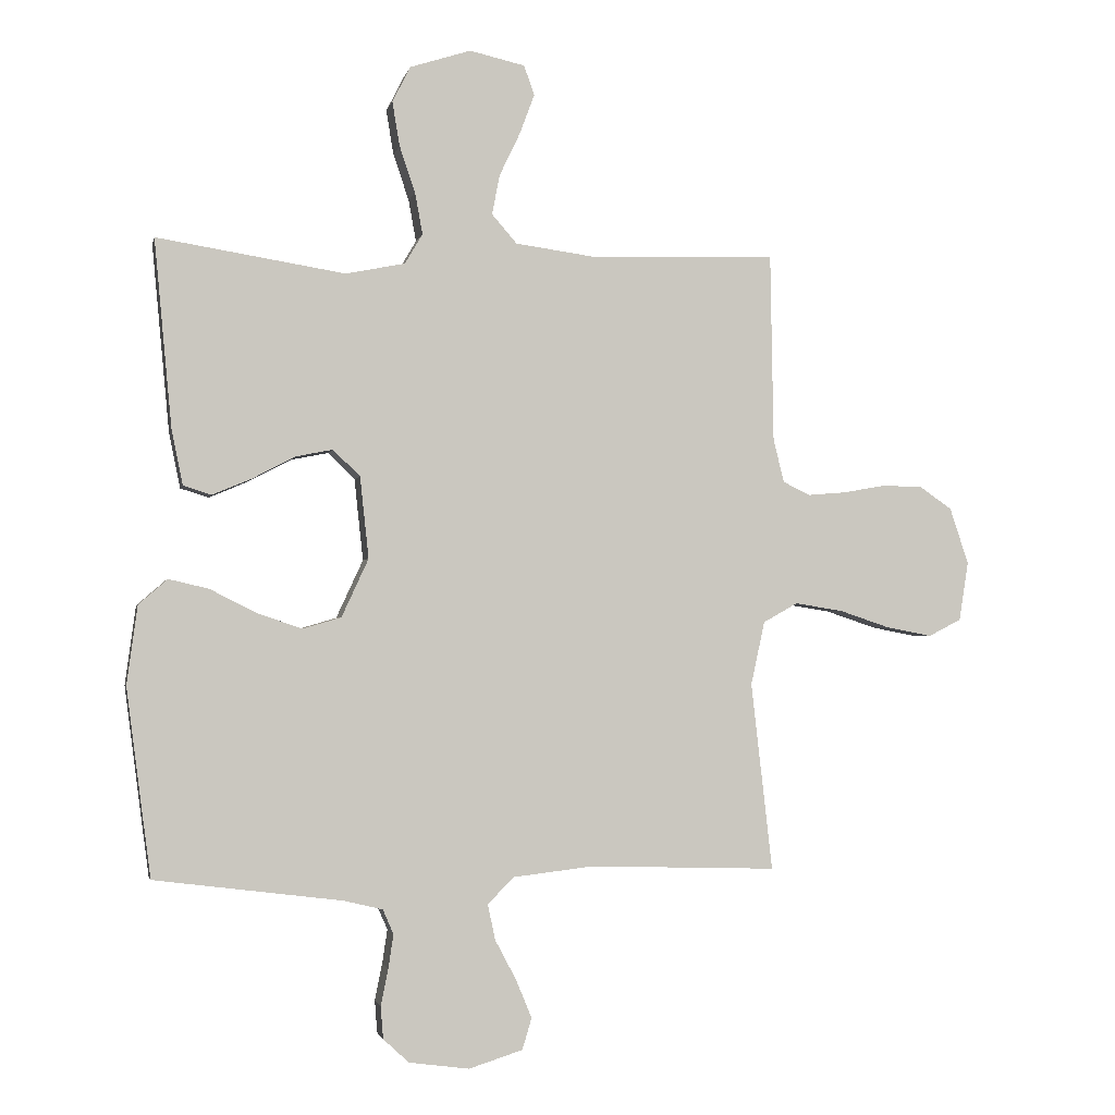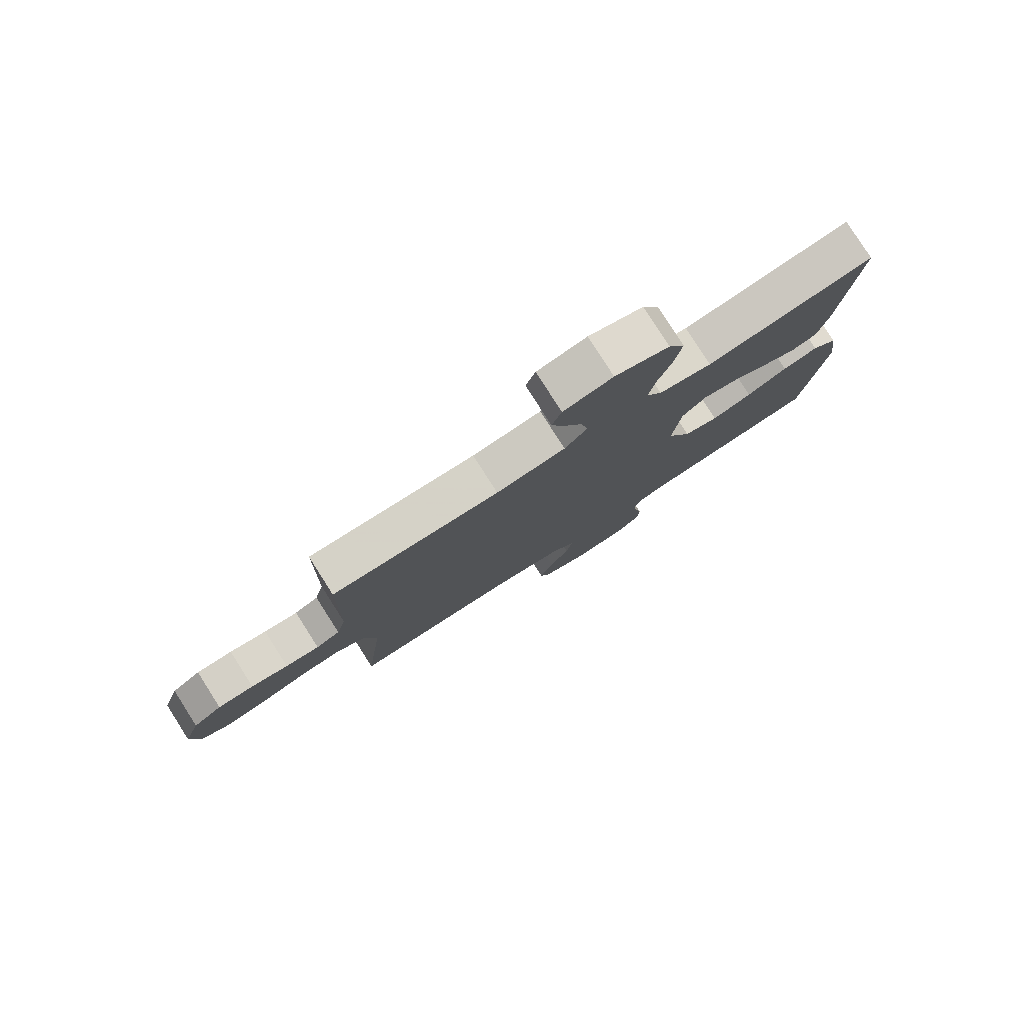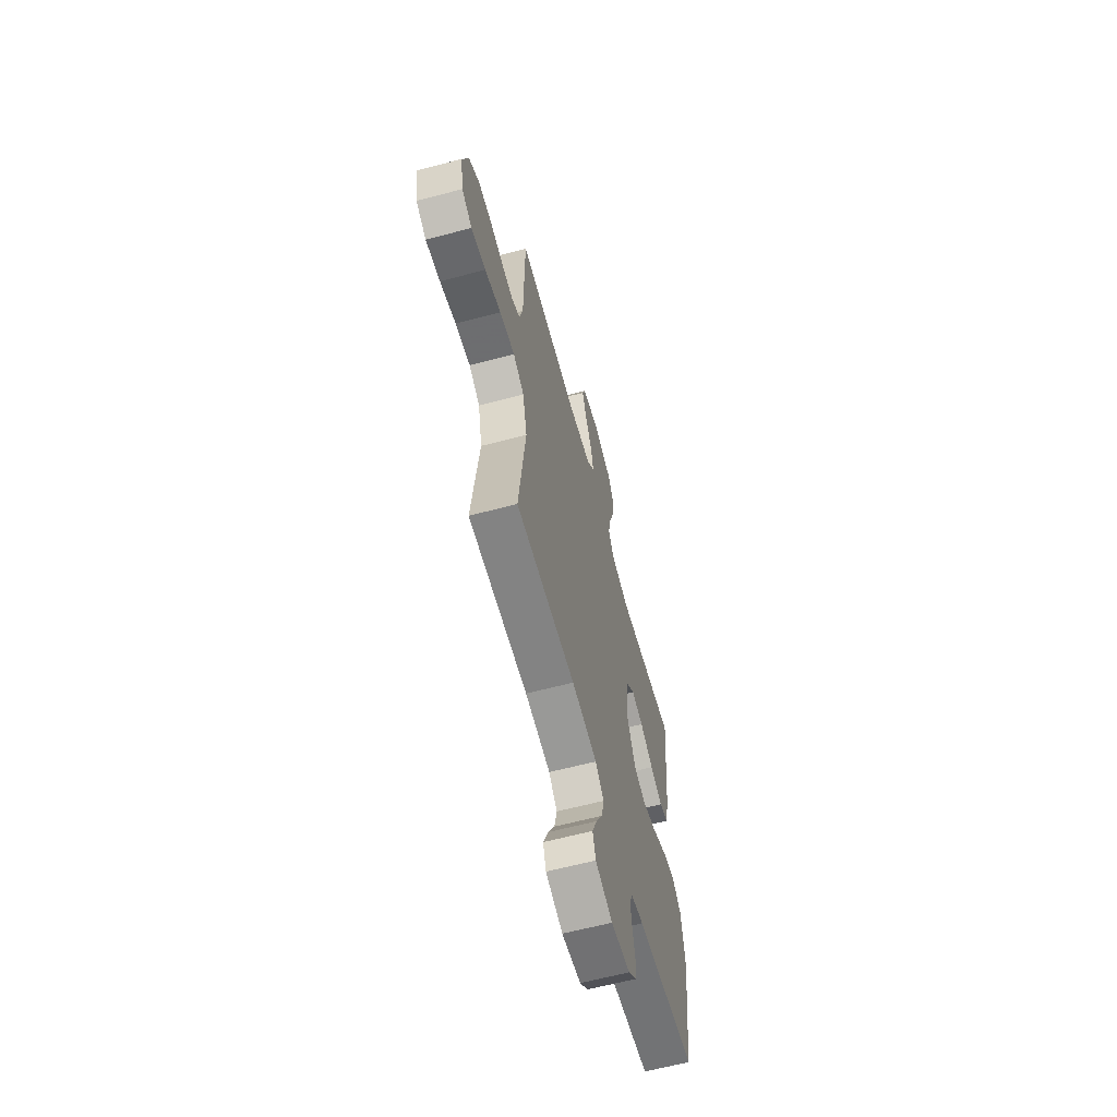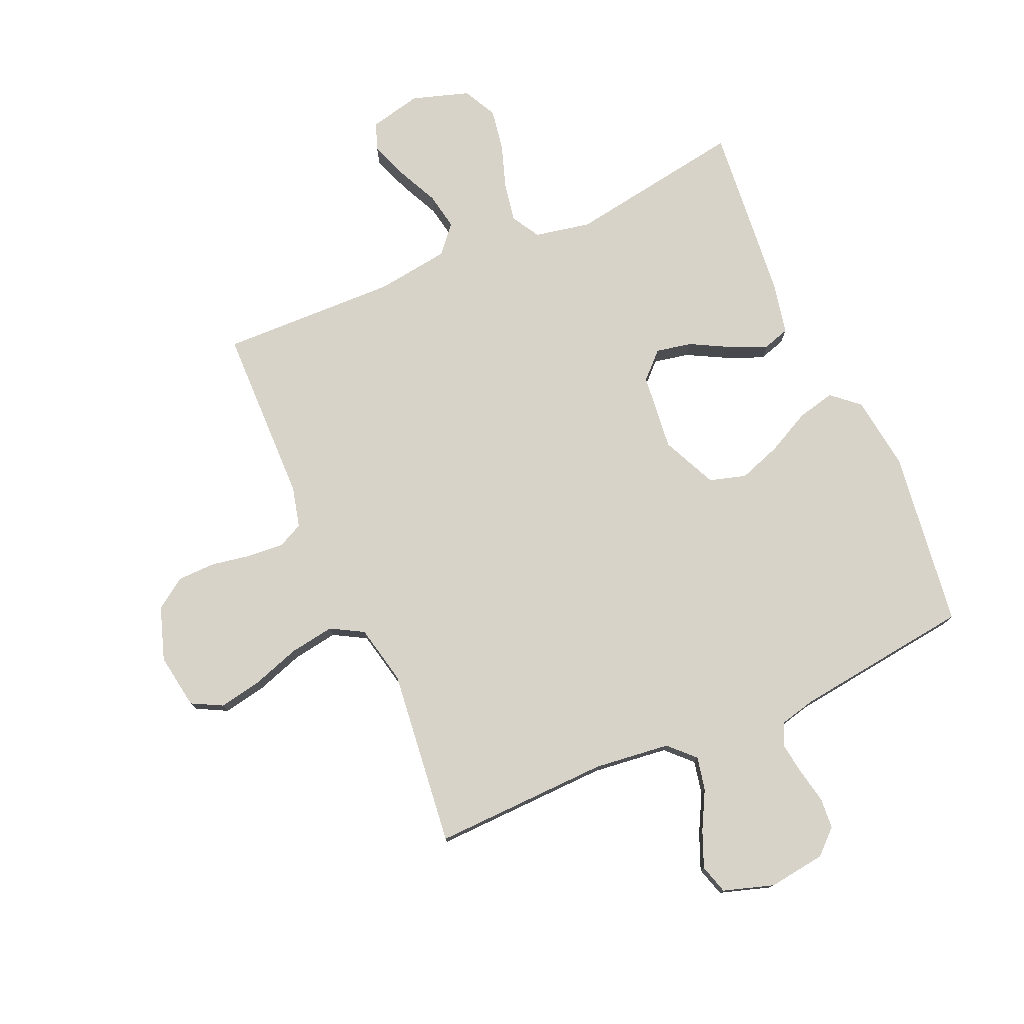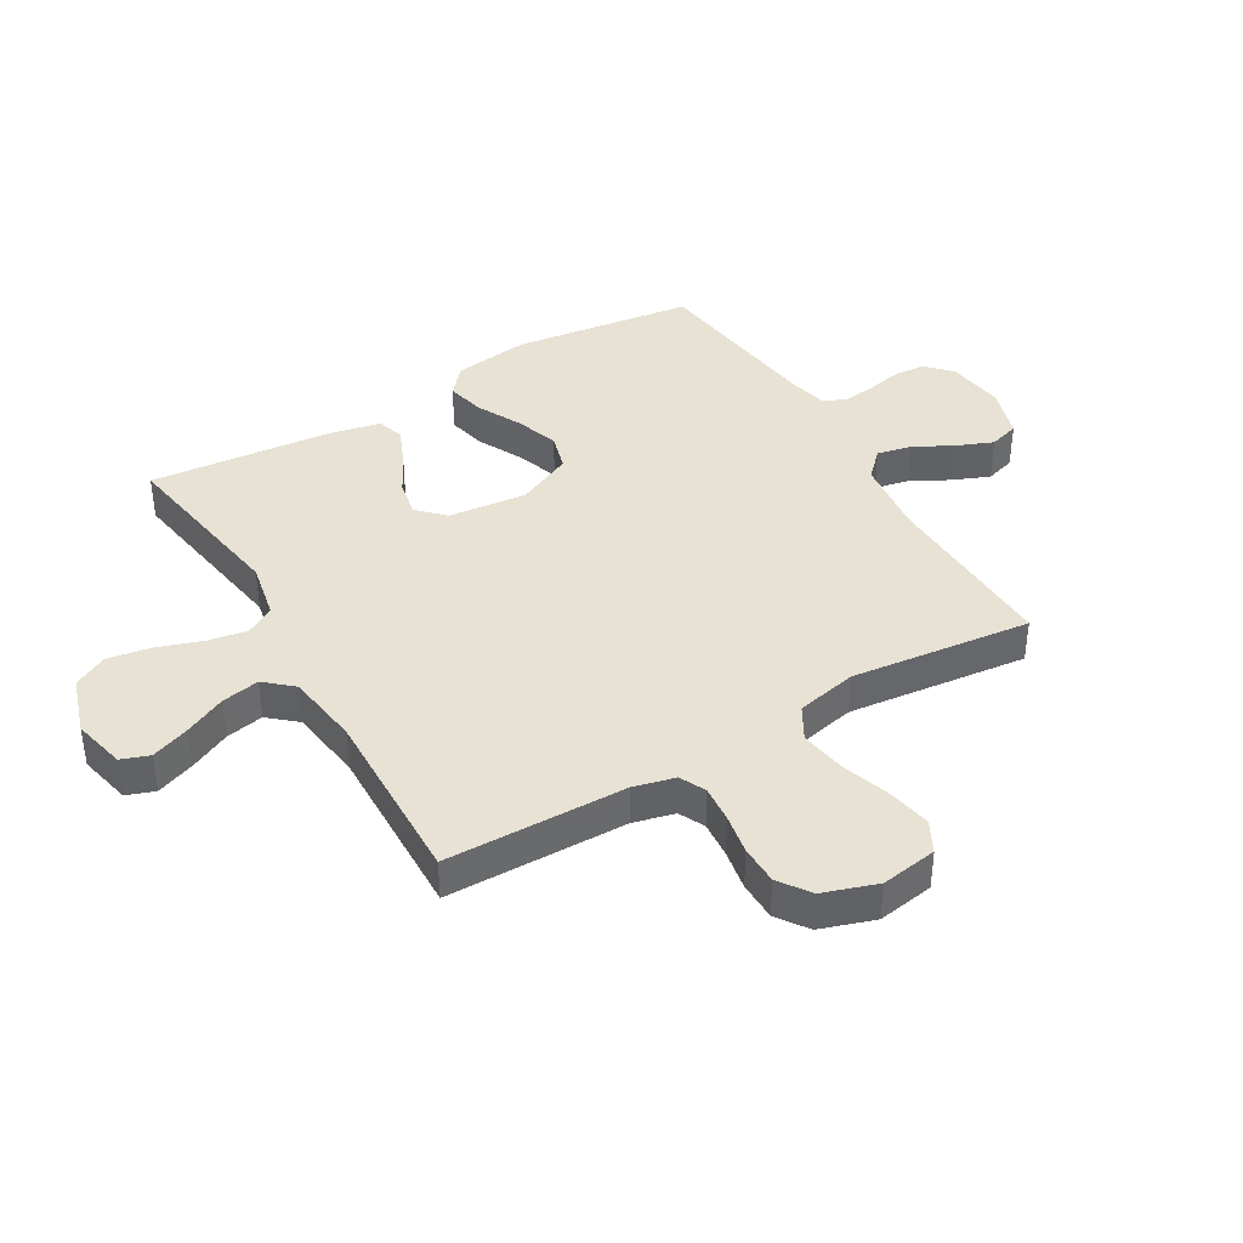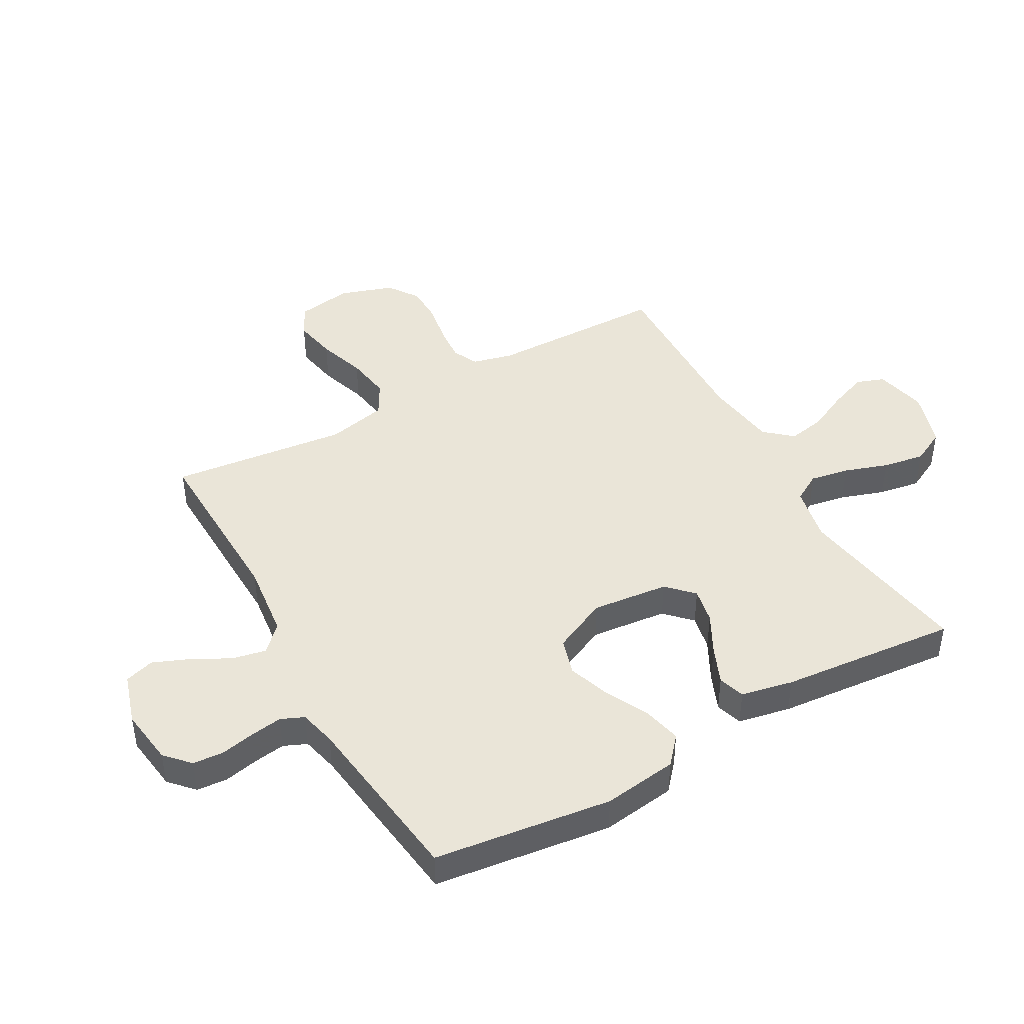
<metadata>
{"format":"obj","ext":"obj","renderer":"f3d","projection":"perspective","resolution":1024,"background":"white","views":[{"elev":-2.1,"azim":-11.8,"up":"+Z"},{"elev":79.9,"azim":147.5,"up":"+Z"},{"elev":-62.6,"azim":105.0,"up":"+Z"},{"elev":77.2,"azim":156.4,"up":"+Y"},{"elev":39.9,"azim":59.6,"up":"+Y"},{"elev":44.5,"azim":-119.3,"up":"+Y"}]}
</metadata>
<code>
v 0.5 0.07 0.5
v 0.505 0.07 0.2
v 0.522 0.07 0.131
v 0.565 0.07 0.11
v 0.626 0.07 0.115
v 0.693 0.07 0.127
v 0.758 0.07 0.126
v 0.81 0.07 0.09
v 0.84 0.07 0
v 0.825 0.07 -0.094
v 0.773 0.07 -0.121
v 0.7 0.07 -0.107
v 0.619 0.07 -0.08
v 0.543 0.07 -0.068
v 0.488 0.07 -0.099
v 0.466 0.07 -0.2
v 0.5 0.07 -0.5
v 0.2 0.07 -0.491
v 0.072 0.07 -0.506
v 0.03 0.07 -0.548
v 0.042 0.07 -0.605
v 0.076 0.07 -0.669
v 0.101 0.07 -0.73
v 0.086 0.07 -0.78
v 0 0.07 -0.807
v -0.096 0.07 -0.794
v -0.137 0.07 -0.756
v -0.141 0.07 -0.704
v -0.129 0.07 -0.646
v -0.121 0.07 -0.592
v -0.138 0.07 -0.553
v -0.2 0.07 -0.538
v -0.5 0.07 -0.5
v -0.539 0.07 -0.2
v -0.522 0.07 -0.074
v -0.476 0.07 -0.034
v -0.412 0.07 -0.049
v -0.339 0.07 -0.086
v -0.267 0.07 -0.111
v -0.205 0.07 -0.093
v -0.162 0.07 0
v -0.176 0.07 0.13
v -0.219 0.07 0.172
v -0.279 0.07 0.16
v -0.347 0.07 0.124
v -0.409 0.07 0.098
v -0.454 0.07 0.112
v -0.472 0.07 0.2
v -0.5 0.07 0.5
v -0.2 0.07 0.452
v -0.105 0.07 0.471
v -0.077 0.07 0.519
v -0.089 0.07 0.585
v -0.114 0.07 0.659
v -0.126 0.07 0.73
v -0.097 0.07 0.787
v 0 0.07 0.818
v 0.088 0.07 0.798
v 0.105 0.07 0.751
v 0.081 0.07 0.687
v 0.048 0.07 0.618
v 0.036 0.07 0.555
v 0.076 0.07 0.509
v 0.2 0.07 0.492
v 0.5 0 0.5
v 0.505 0 0.2
v 0.522 0 0.131
v 0.565 0 0.11
v 0.626 0 0.115
v 0.693 0 0.127
v 0.758 0 0.126
v 0.81 0 0.09
v 0.84 0 0
v 0.825 0 -0.094
v 0.773 0 -0.121
v 0.7 0 -0.107
v 0.619 0 -0.08
v 0.543 0 -0.068
v 0.488 0 -0.099
v 0.466 0 -0.2
v 0.5 0 -0.5
v 0.2 0 -0.491
v 0.072 0 -0.506
v 0.03 0 -0.548
v 0.042 0 -0.605
v 0.076 0 -0.669
v 0.101 0 -0.73
v 0.086 0 -0.78
v 0 0 -0.807
v -0.096 0 -0.794
v -0.137 0 -0.756
v -0.141 0 -0.704
v -0.129 0 -0.646
v -0.121 0 -0.592
v -0.138 0 -0.553
v -0.2 0 -0.538
v -0.5 0 -0.5
v -0.539 0 -0.2
v -0.522 0 -0.074
v -0.476 0 -0.034
v -0.412 0 -0.049
v -0.339 0 -0.086
v -0.267 0 -0.111
v -0.205 0 -0.093
v -0.162 0 0
v -0.176 0 0.13
v -0.219 0 0.172
v -0.279 0 0.16
v -0.347 0 0.124
v -0.409 0 0.098
v -0.454 0 0.112
v -0.472 0 0.2
v -0.5 0 0.5
v -0.2 0 0.452
v -0.105 0 0.471
v -0.077 0 0.519
v -0.089 0 0.585
v -0.114 0 0.659
v -0.126 0 0.73
v -0.097 0 0.787
v 0 0 0.818
v 0.088 0 0.798
v 0.105 0 0.751
v 0.081 0 0.687
v 0.048 0 0.618
v 0.036 0 0.555
v 0.076 0 0.509
v 0.2 0 0.492
f 58 59 60 61
f 56 57 58 61
f 56 61 62
f 53 54 55 56
f 52 53 56 62
f 51 52 62 63
f 47 48 49 50
f 47 50 51
f 44 45 46 47
f 44 47 51 63
f 35 36 37 38
f 35 38 39
f 32 33 34 35
f 31 32 35 39
f 30 31 39 40
f 26 27 28 29
f 26 29 30
f 25 26 30
f 21 22 23 24
f 21 24 25 30
f 16 17 18
f 15 16 18 19
f 10 11 12 13
f 10 13 14
f 9 10 14
f 8 9 14
f 5 6 7 8
f 4 5 8 14
f 3 4 14 15
f 64 1 2
f 43 44 63 64
f 42 43 64 2
f 41 42 2 3
f 20 21 30 40
f 19 20 40 41
f 3 15 19 41
f 125 124 123 122
f 125 122 121 120
f 126 125 120
f 120 119 118 117
f 126 120 117 116
f 127 126 116 115
f 114 113 112 111
f 115 114 111
f 111 110 109 108
f 127 115 111 108
f 102 101 100 99
f 103 102 99
f 99 98 97 96
f 103 99 96 95
f 104 103 95 94
f 93 92 91 90
f 94 93 90
f 94 90 89
f 88 87 86 85
f 94 89 88 85
f 82 81 80
f 83 82 80 79
f 77 76 75 74
f 78 77 74
f 78 74 73
f 78 73 72
f 72 71 70 69
f 78 72 69 68
f 79 78 68 67
f 66 65 128
f 128 127 108 107
f 66 128 107 106
f 67 66 106 105
f 104 94 85 84
f 105 104 84 83
f 105 83 79 67
f 1 65 66 2
f 2 66 67 3
f 3 67 68 4
f 4 68 69 5
f 5 69 70 6
f 6 70 71 7
f 7 71 72 8
f 8 72 73 9
f 9 73 74 10
f 10 74 75 11
f 11 75 76 12
f 12 76 77 13
f 13 77 78 14
f 14 78 79 15
f 15 79 80 16
f 16 80 81 17
f 17 81 82 18
f 18 82 83 19
f 19 83 84 20
f 20 84 85 21
f 21 85 86 22
f 22 86 87 23
f 23 87 88 24
f 24 88 89 25
f 25 89 90 26
f 26 90 91 27
f 27 91 92 28
f 28 92 93 29
f 29 93 94 30
f 30 94 95 31
f 31 95 96 32
f 32 96 97 33
f 33 97 98 34
f 34 98 99 35
f 35 99 100 36
f 36 100 101 37
f 37 101 102 38
f 38 102 103 39
f 39 103 104 40
f 40 104 105 41
f 41 105 106 42
f 42 106 107 43
f 43 107 108 44
f 44 108 109 45
f 45 109 110 46
f 46 110 111 47
f 47 111 112 48
f 48 112 113 49
f 49 113 114 50
f 50 114 115 51
f 51 115 116 52
f 52 116 117 53
f 53 117 118 54
f 54 118 119 55
f 55 119 120 56
f 56 120 121 57
f 57 121 122 58
f 58 122 123 59
f 59 123 124 60
f 60 124 125 61
f 61 125 126 62
f 62 126 127 63
f 63 127 128 64
f 64 128 65 1

</code>
